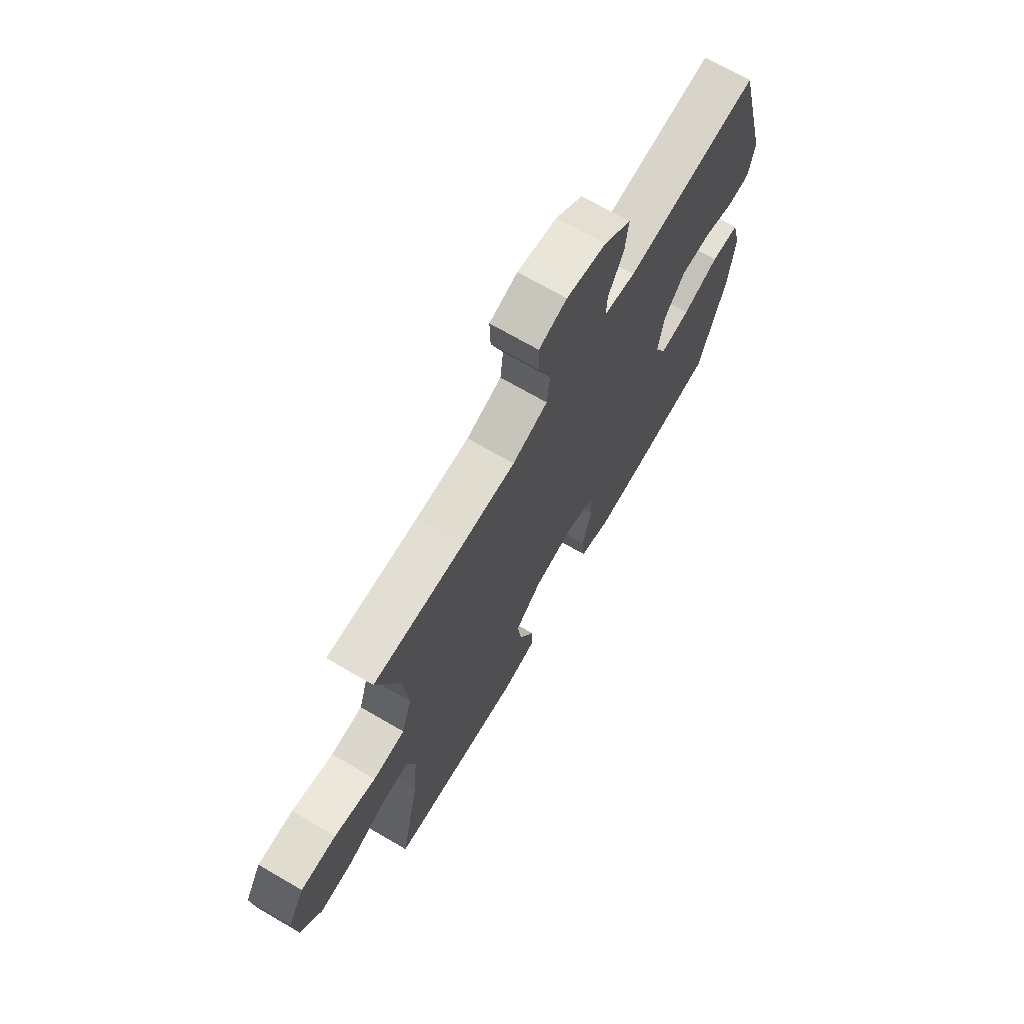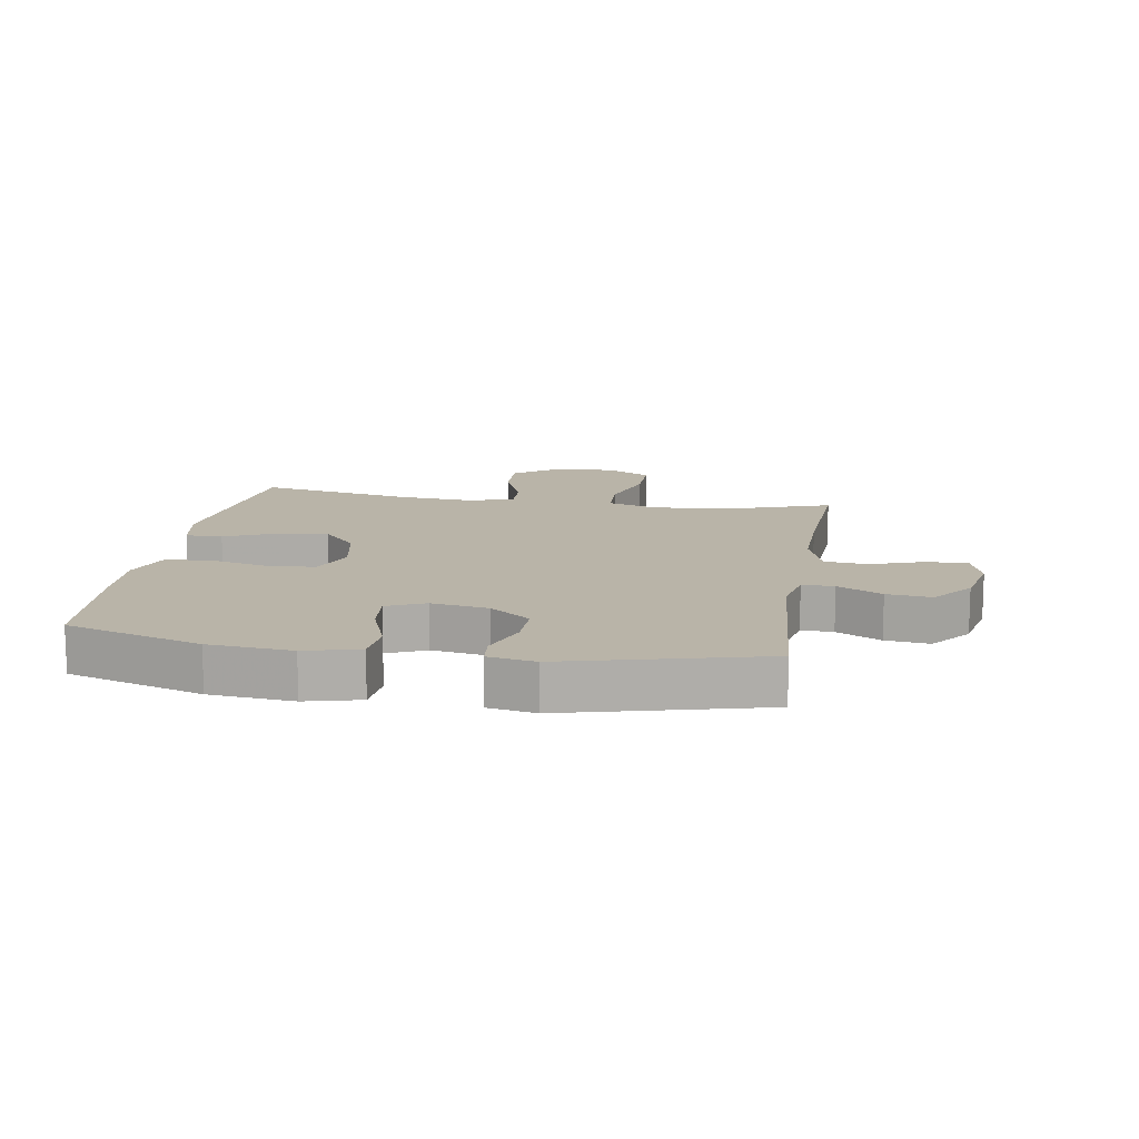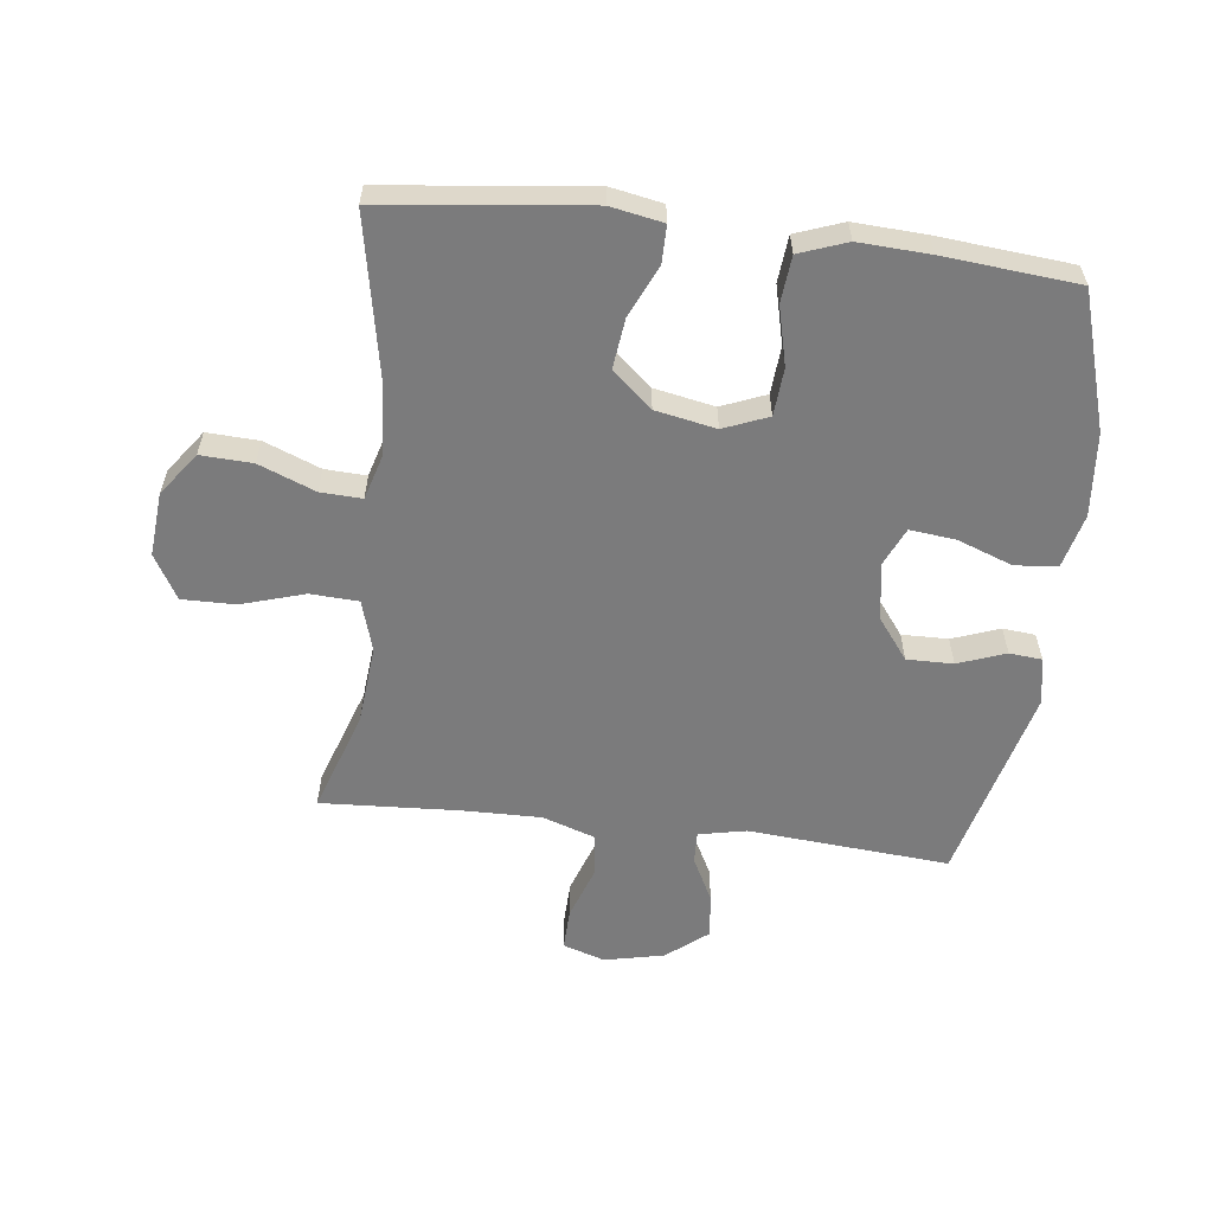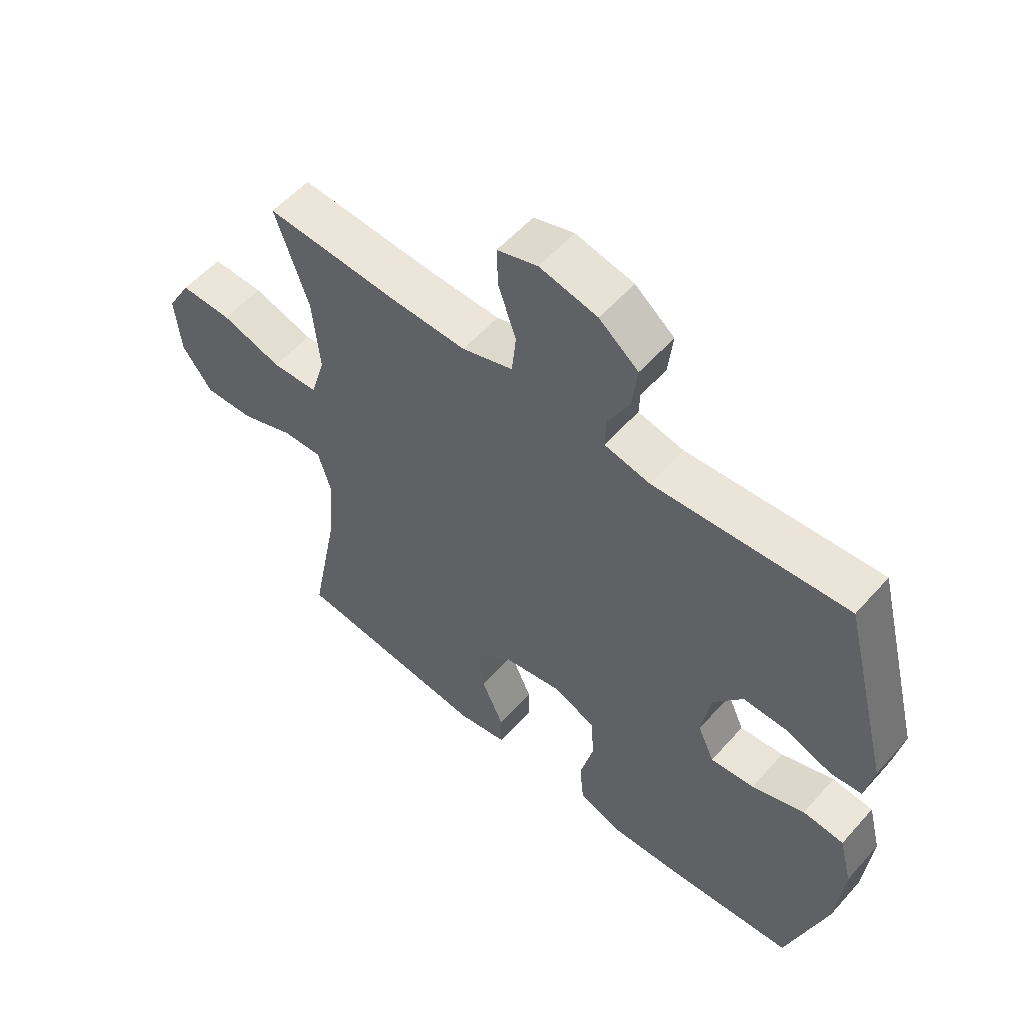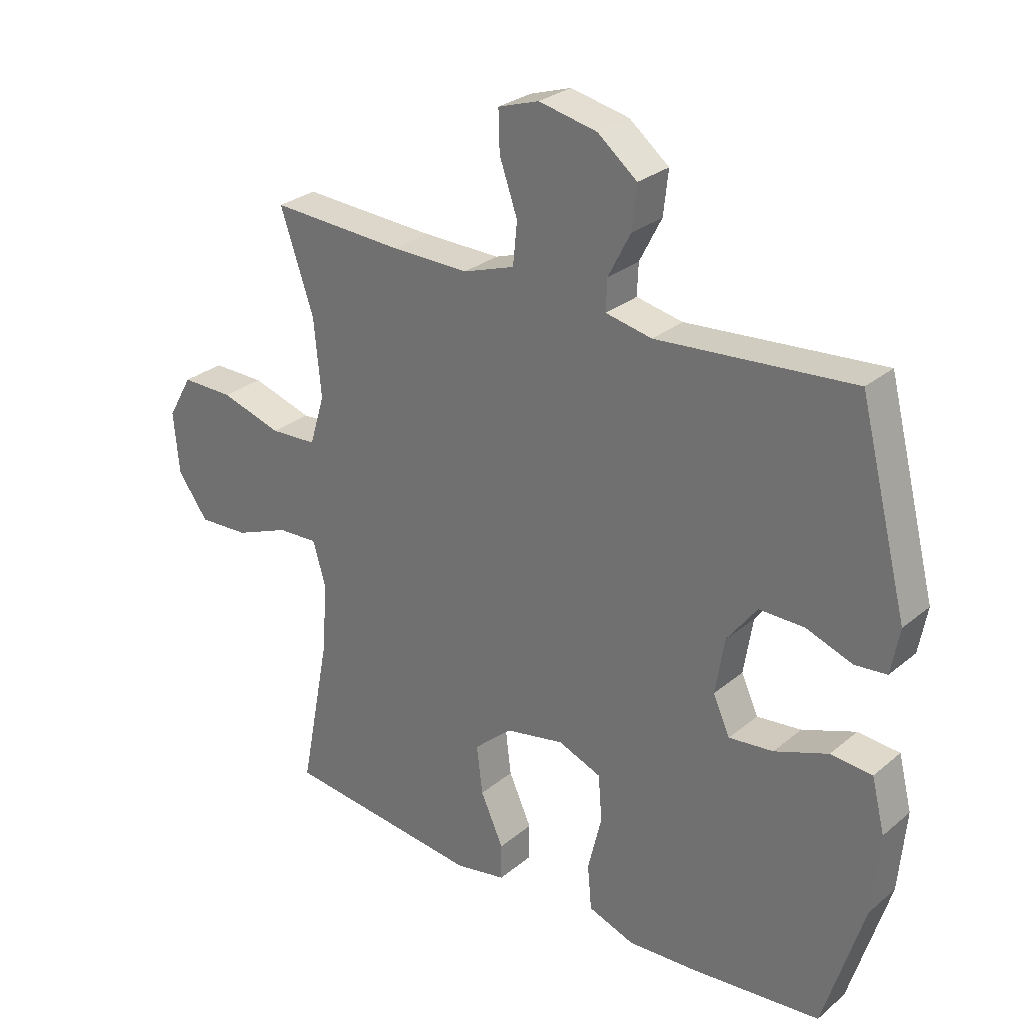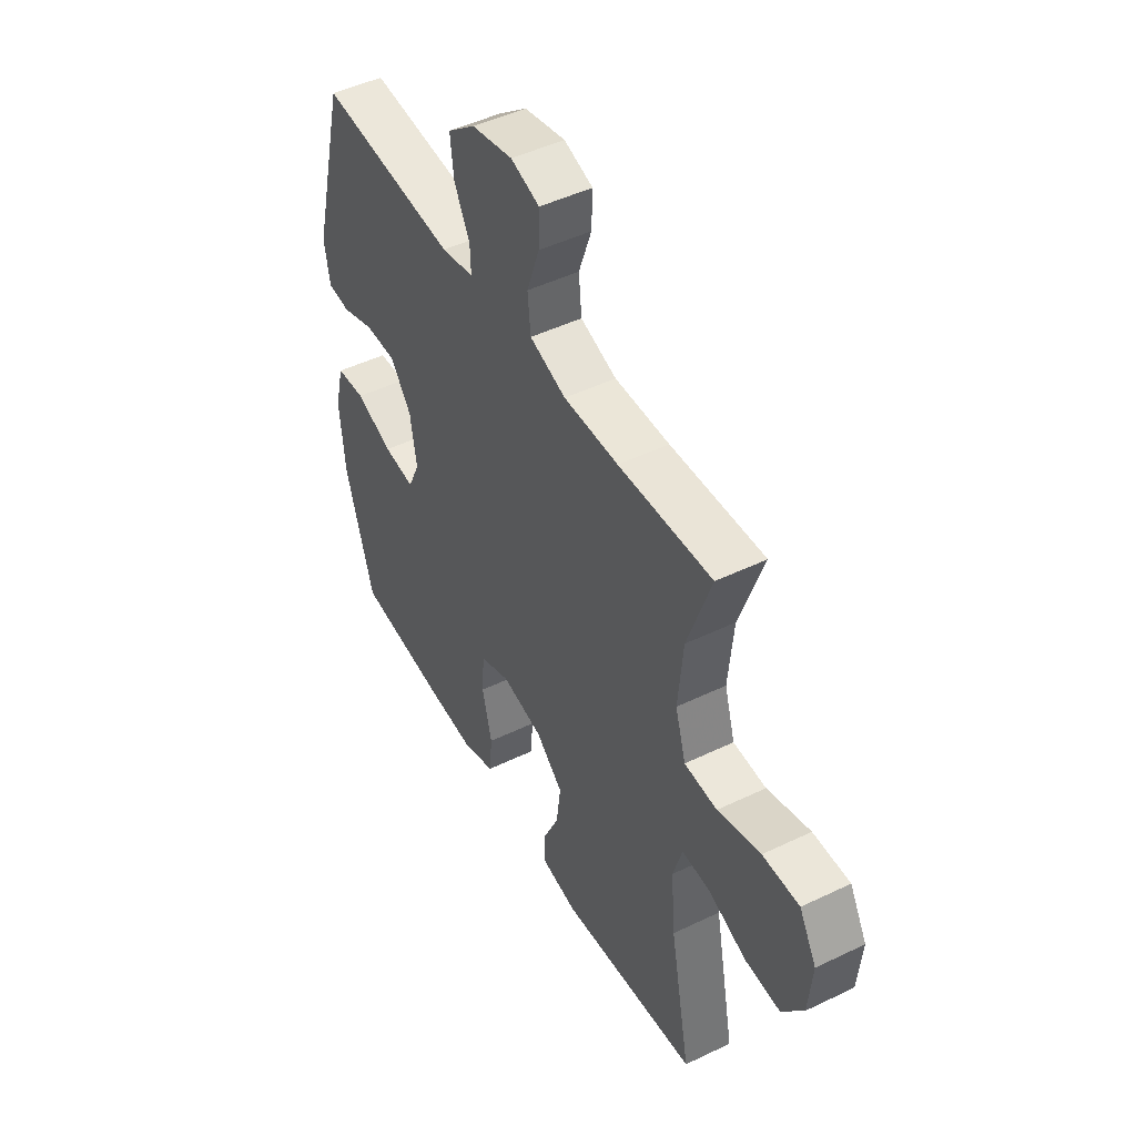
<metadata>
{"format":"obj","ext":"obj","renderer":"f3d","projection":"perspective","resolution":1024,"background":"white","views":[{"elev":70.4,"azim":120.2,"up":"+Z"},{"elev":13.2,"azim":-80.7,"up":"+Y"},{"elev":-58.5,"azim":173.2,"up":"+Y"},{"elev":56.0,"azim":-139.1,"up":"+Z"},{"elev":28.0,"azim":-141.1,"up":"+Z"},{"elev":47.6,"azim":61.5,"up":"+Z"}]}
</metadata>
<code>
v -0.5 0.07 0.5
v -0.174 0.07 0.474
v -0.097 0.07 0.49
v -0.099 0.07 0.542
v -0.136 0.07 0.614
v -0.144 0.07 0.686
v -0.078 0.07 0.739
v 0.019 0.07 0.76
v 0.087 0.07 0.738
v 0.085 0.07 0.671
v 0.055 0.07 0.585
v 0.062 0.07 0.515
v 0.148 0.07 0.486
v 0.278 0.07 0.488
v 0.5 0.07 0.5
v 0.444 0.07 0.336
v 0.432 0.07 0.207
v 0.457 0.07 0.124
v 0.535 0.07 0.12
v 0.637 0.07 0.151
v 0.724 0.07 0.152
v 0.765 0.07 0.08
v 0.756 0.07 -0.023
v 0.705 0.07 -0.093
v 0.621 0.07 -0.089
v 0.53 0.07 -0.053
v 0.463 0.07 -0.05
v 0.441 0.07 -0.125
v 0.451 0.07 -0.246
v 0.5 0.07 -0.5
v 0.17 0.07 -0.538
v 0.085 0.07 -0.522
v 0.085 0.07 -0.462
v 0.123 0.07 -0.378
v 0.133 0.07 -0.297
v 0.069 0.07 -0.241
v -0.029 0.07 -0.222
v -0.101 0.07 -0.251
v -0.107 0.07 -0.328
v -0.084 0.07 -0.423
v -0.091 0.07 -0.498
v -0.168 0.07 -0.526
v -0.283 0.07 -0.52
v -0.5 0.07 -0.5
v -0.567 0.07 -0.28
v -0.579 0.07 -0.145
v -0.557 0.07 -0.057
v -0.488 0.07 -0.051
v -0.399 0.07 -0.084
v -0.325 0.07 -0.092
v -0.297 0.07 -0.03
v -0.312 0.07 0.063
v -0.362 0.07 0.129
v -0.437 0.07 0.128
v -0.514 0.07 0.1
v -0.567 0.07 0.105
v -0.581 0.07 0.181
v -0.5 0 0.5
v -0.174 0 0.474
v -0.097 0 0.49
v -0.099 0 0.542
v -0.136 0 0.614
v -0.144 0 0.686
v -0.078 0 0.739
v 0.019 0 0.76
v 0.087 0 0.738
v 0.085 0 0.671
v 0.055 0 0.585
v 0.062 0 0.515
v 0.148 0 0.486
v 0.278 0 0.488
v 0.5 0 0.5
v 0.444 0 0.336
v 0.432 0 0.207
v 0.457 0 0.124
v 0.535 0 0.12
v 0.637 0 0.151
v 0.724 0 0.152
v 0.765 0 0.08
v 0.756 0 -0.023
v 0.705 0 -0.093
v 0.621 0 -0.089
v 0.53 0 -0.053
v 0.463 0 -0.05
v 0.441 0 -0.125
v 0.451 0 -0.246
v 0.5 0 -0.5
v 0.17 0 -0.538
v 0.085 0 -0.522
v 0.085 0 -0.462
v 0.123 0 -0.378
v 0.133 0 -0.297
v 0.069 0 -0.241
v -0.029 0 -0.222
v -0.101 0 -0.251
v -0.107 0 -0.328
v -0.084 0 -0.423
v -0.091 0 -0.498
v -0.168 0 -0.526
v -0.283 0 -0.52
v -0.5 0 -0.5
v -0.567 0 -0.28
v -0.579 0 -0.145
v -0.557 0 -0.057
v -0.488 0 -0.051
v -0.399 0 -0.084
v -0.325 0 -0.092
v -0.297 0 -0.03
v -0.312 0 0.063
v -0.362 0 0.129
v -0.437 0 0.128
v -0.514 0 0.1
v -0.567 0 0.105
v -0.581 0 0.181
f 54 55 56 57
f 53 54 57 1
f 52 53 1 2
f 51 52 2 3
f 46 47 48 49
f 46 49 50
f 45 46 50
f 44 45 50
f 43 44 50 51
f 39 40 41 42
f 38 39 42 43
f 31 32 33 34
f 29 30 31 34
f 28 29 34 35
f 27 28 35 36
f 23 24 25 26
f 23 26 27
f 22 23 27
f 19 20 21 22
f 18 19 22 27
f 17 18 27 36
f 14 15 16
f 13 14 16 17
f 12 13 17 36
f 8 9 10 11
f 4 5 6 7
f 3 4 7 8
f 38 43 51 3
f 11 12 36 37
f 11 37 38
f 3 8 11 38
f 114 113 112 111
f 58 114 111 110
f 59 58 110 109
f 60 59 109 108
f 106 105 104 103
f 107 106 103
f 107 103 102
f 107 102 101
f 108 107 101 100
f 99 98 97 96
f 100 99 96 95
f 91 90 89 88
f 91 88 87 86
f 92 91 86 85
f 93 92 85 84
f 83 82 81 80
f 84 83 80
f 84 80 79
f 79 78 77 76
f 84 79 76 75
f 93 84 75 74
f 73 72 71
f 74 73 71 70
f 93 74 70 69
f 68 67 66 65
f 64 63 62 61
f 65 64 61 60
f 60 108 100 95
f 94 93 69 68
f 95 94 68
f 95 68 65 60
f 1 58 59 2
f 2 59 60 3
f 3 60 61 4
f 4 61 62 5
f 5 62 63 6
f 6 63 64 7
f 7 64 65 8
f 8 65 66 9
f 9 66 67 10
f 10 67 68 11
f 11 68 69 12
f 12 69 70 13
f 13 70 71 14
f 14 71 72 15
f 15 72 73 16
f 16 73 74 17
f 17 74 75 18
f 18 75 76 19
f 19 76 77 20
f 20 77 78 21
f 21 78 79 22
f 22 79 80 23
f 23 80 81 24
f 24 81 82 25
f 25 82 83 26
f 26 83 84 27
f 27 84 85 28
f 28 85 86 29
f 29 86 87 30
f 30 87 88 31
f 31 88 89 32
f 32 89 90 33
f 33 90 91 34
f 34 91 92 35
f 35 92 93 36
f 36 93 94 37
f 37 94 95 38
f 38 95 96 39
f 39 96 97 40
f 40 97 98 41
f 41 98 99 42
f 42 99 100 43
f 43 100 101 44
f 44 101 102 45
f 45 102 103 46
f 46 103 104 47
f 47 104 105 48
f 48 105 106 49
f 49 106 107 50
f 50 107 108 51
f 51 108 109 52
f 52 109 110 53
f 53 110 111 54
f 54 111 112 55
f 55 112 113 56
f 56 113 114 57
f 57 114 58 1

</code>
